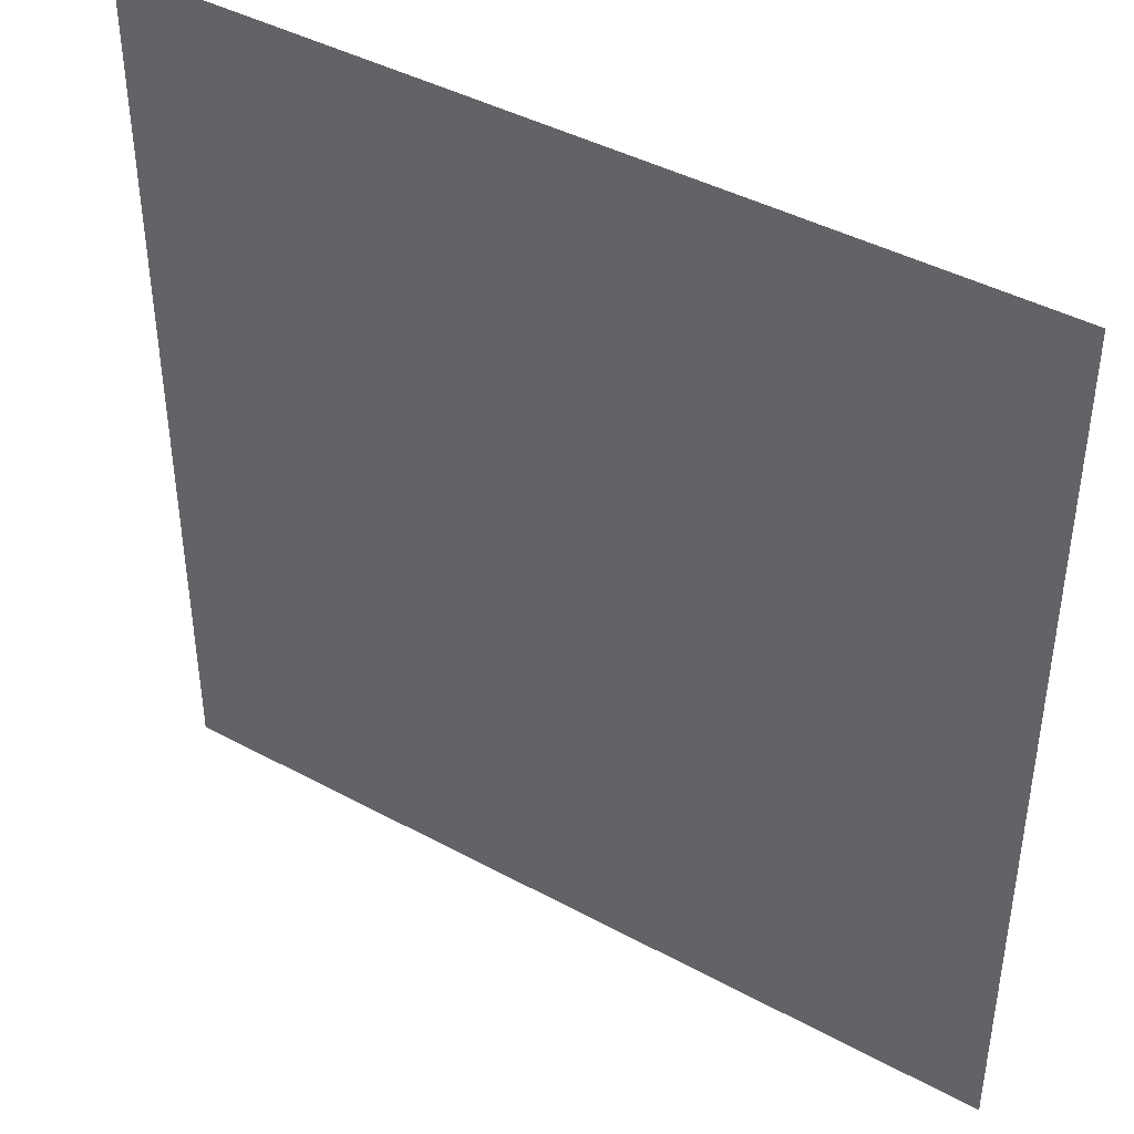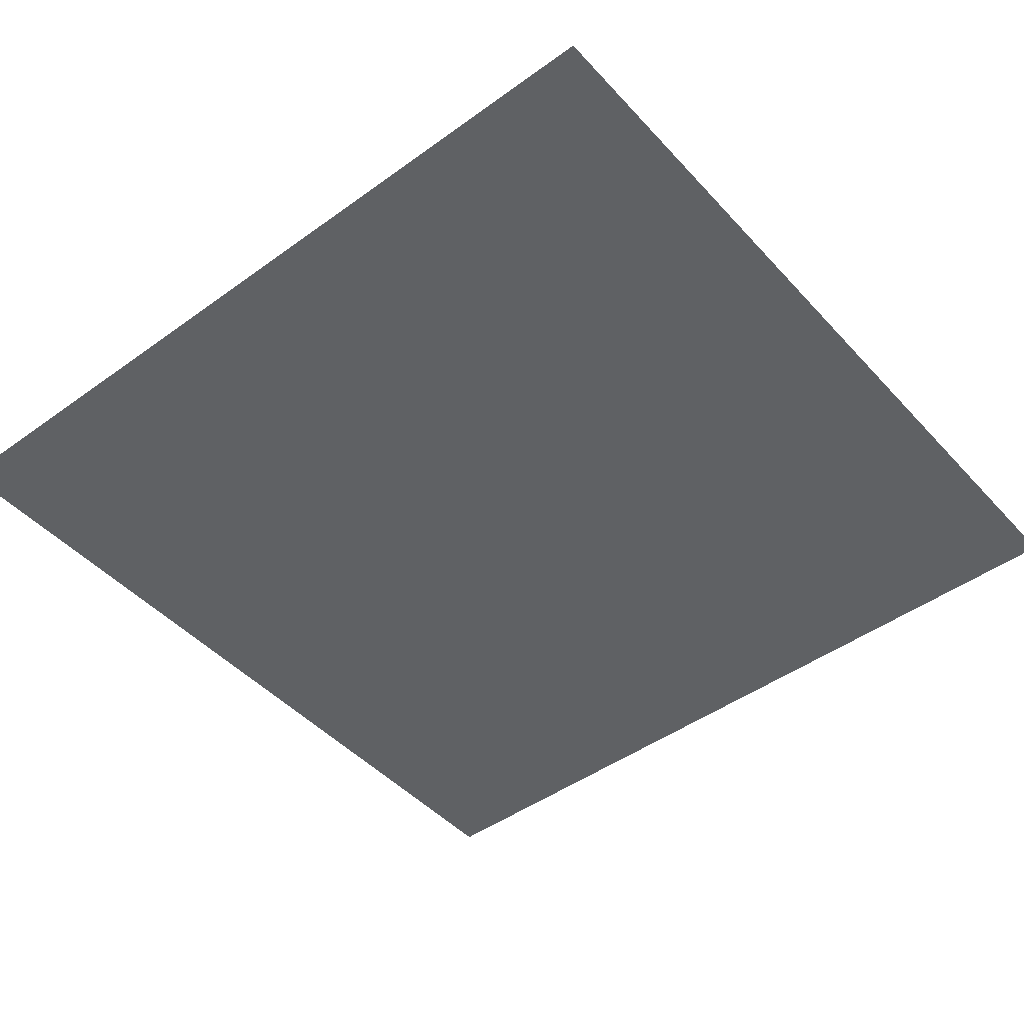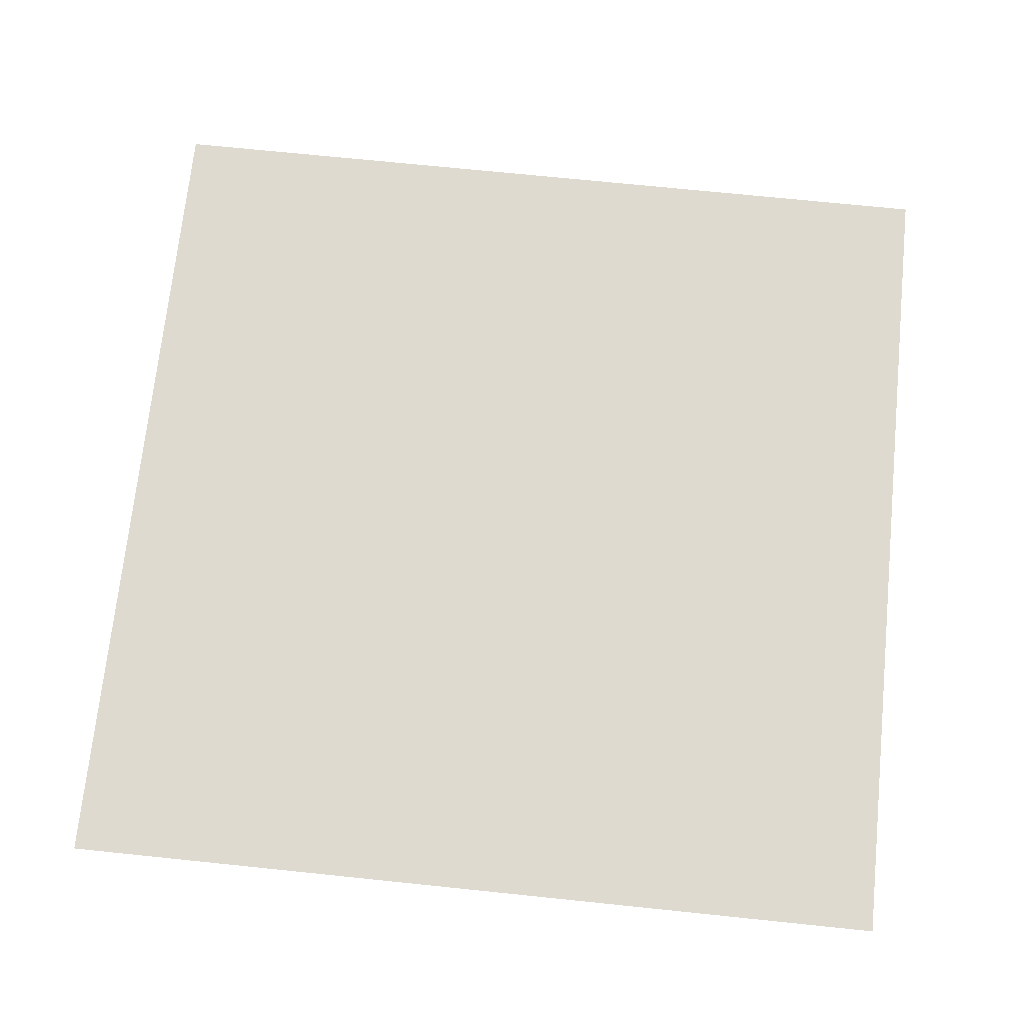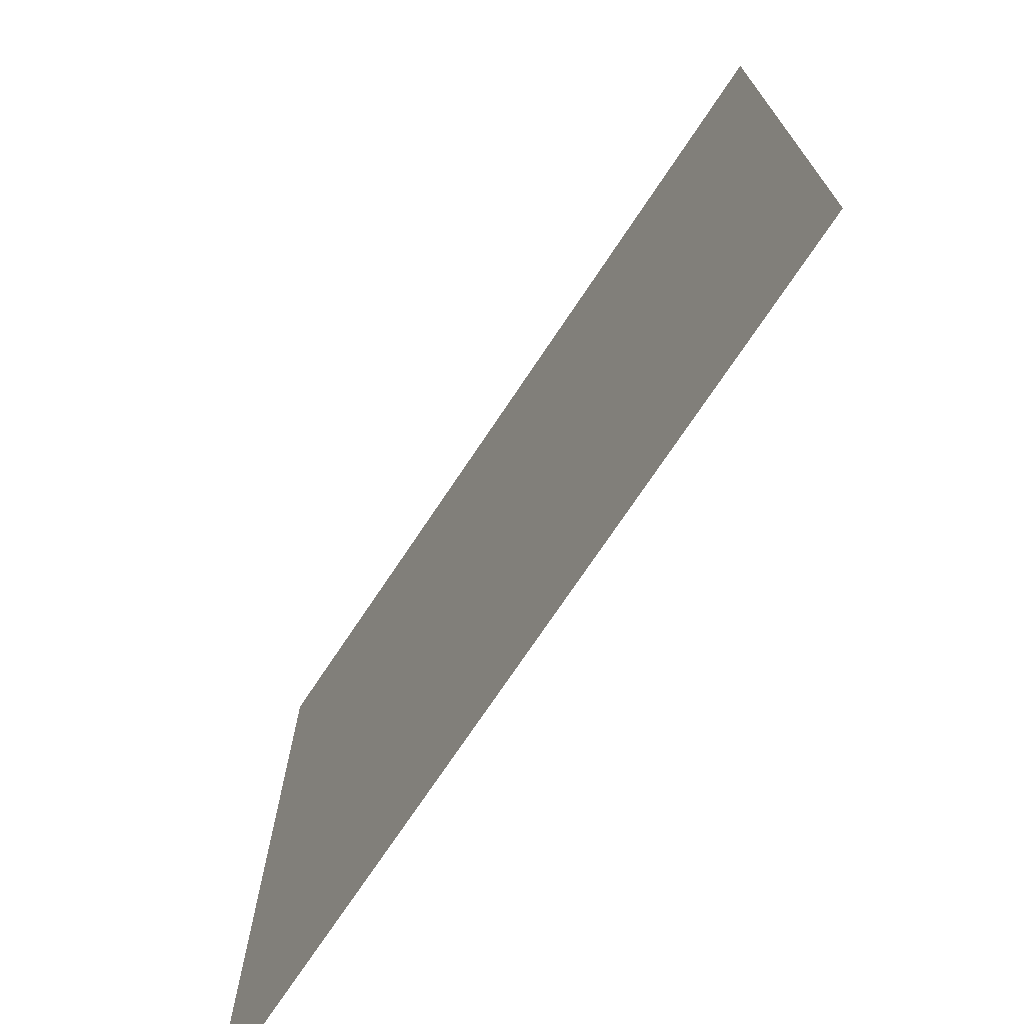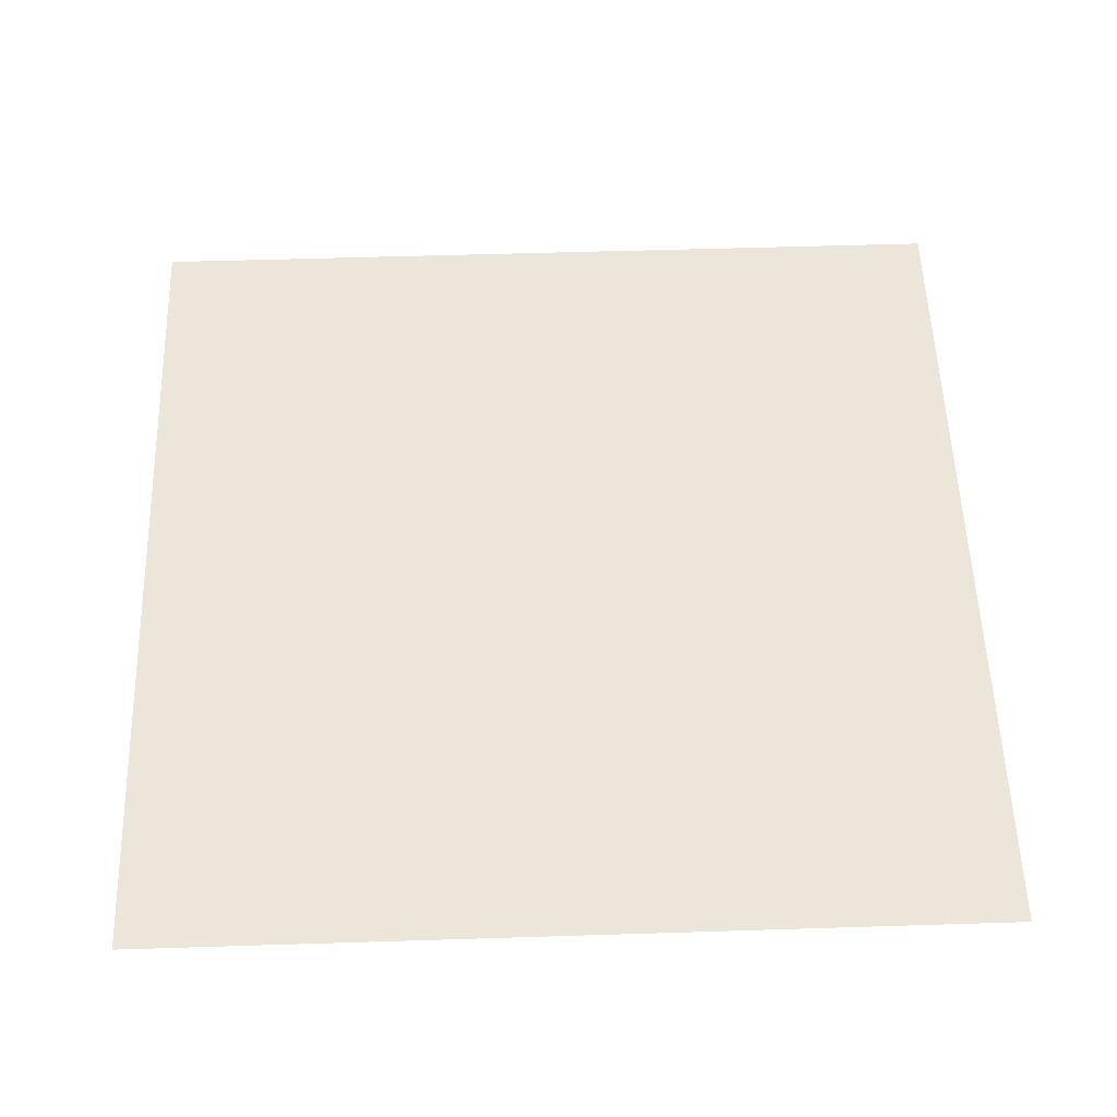
<metadata>
{"format":"obj","ext":"obj","renderer":"f3d","projection":"perspective","resolution":1024,"background":"white","views":[{"elev":42.4,"azim":33.0,"up":"+Y"},{"elev":-46.1,"azim":39.6,"up":"+Z"},{"elev":71.0,"azim":-84.1,"up":"+Z"},{"elev":-73.3,"azim":-123.7,"up":"+Y"},{"elev":55.1,"azim":-91.9,"up":"+Z"}]}
</metadata>
<code>
g spaceBGexterior
v -0.1474 -0.1474 1.051e-10
v 0.1474 0.1474 1.051e-10
v 0.1474 -0.1474 1.051e-10
v -0.1474 0.1474 1.051e-10
g spaceBGexterior_0
f 3 2 1
f 2 4 1

</code>
